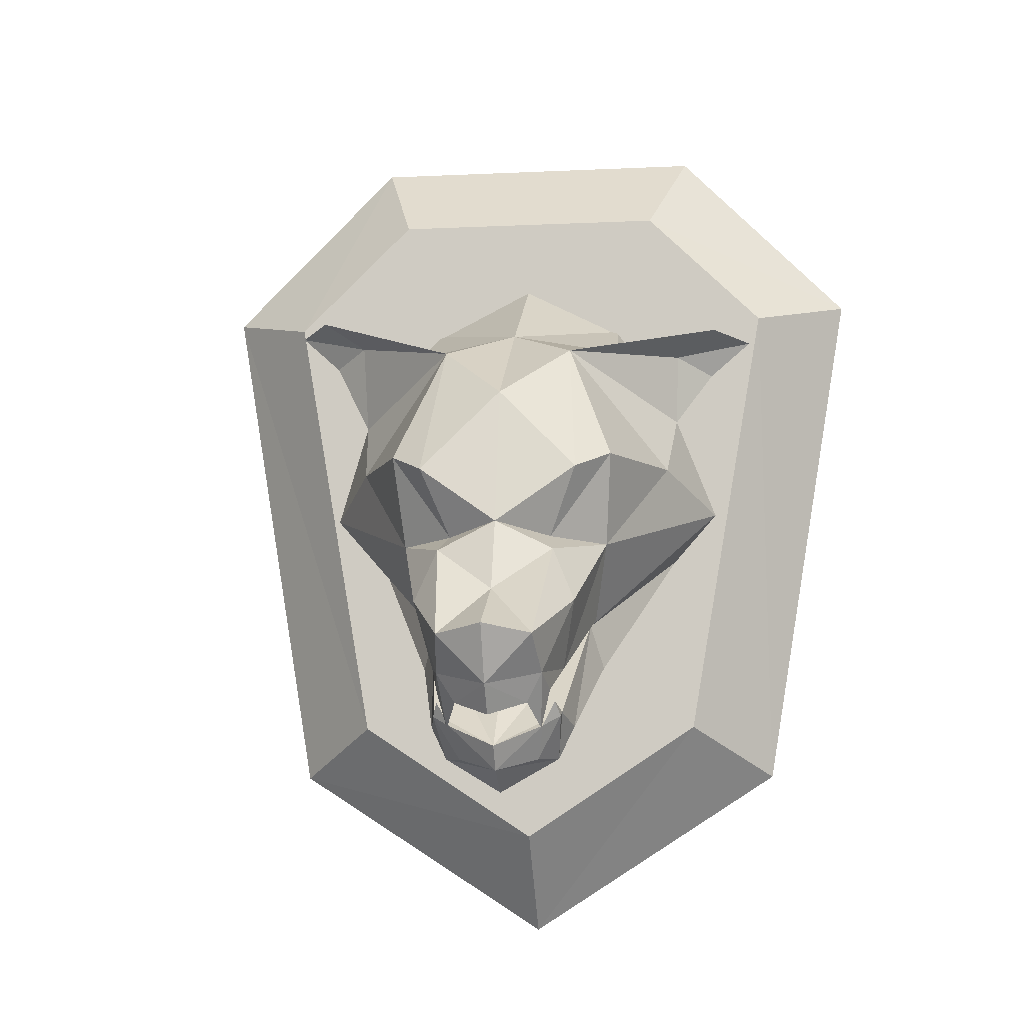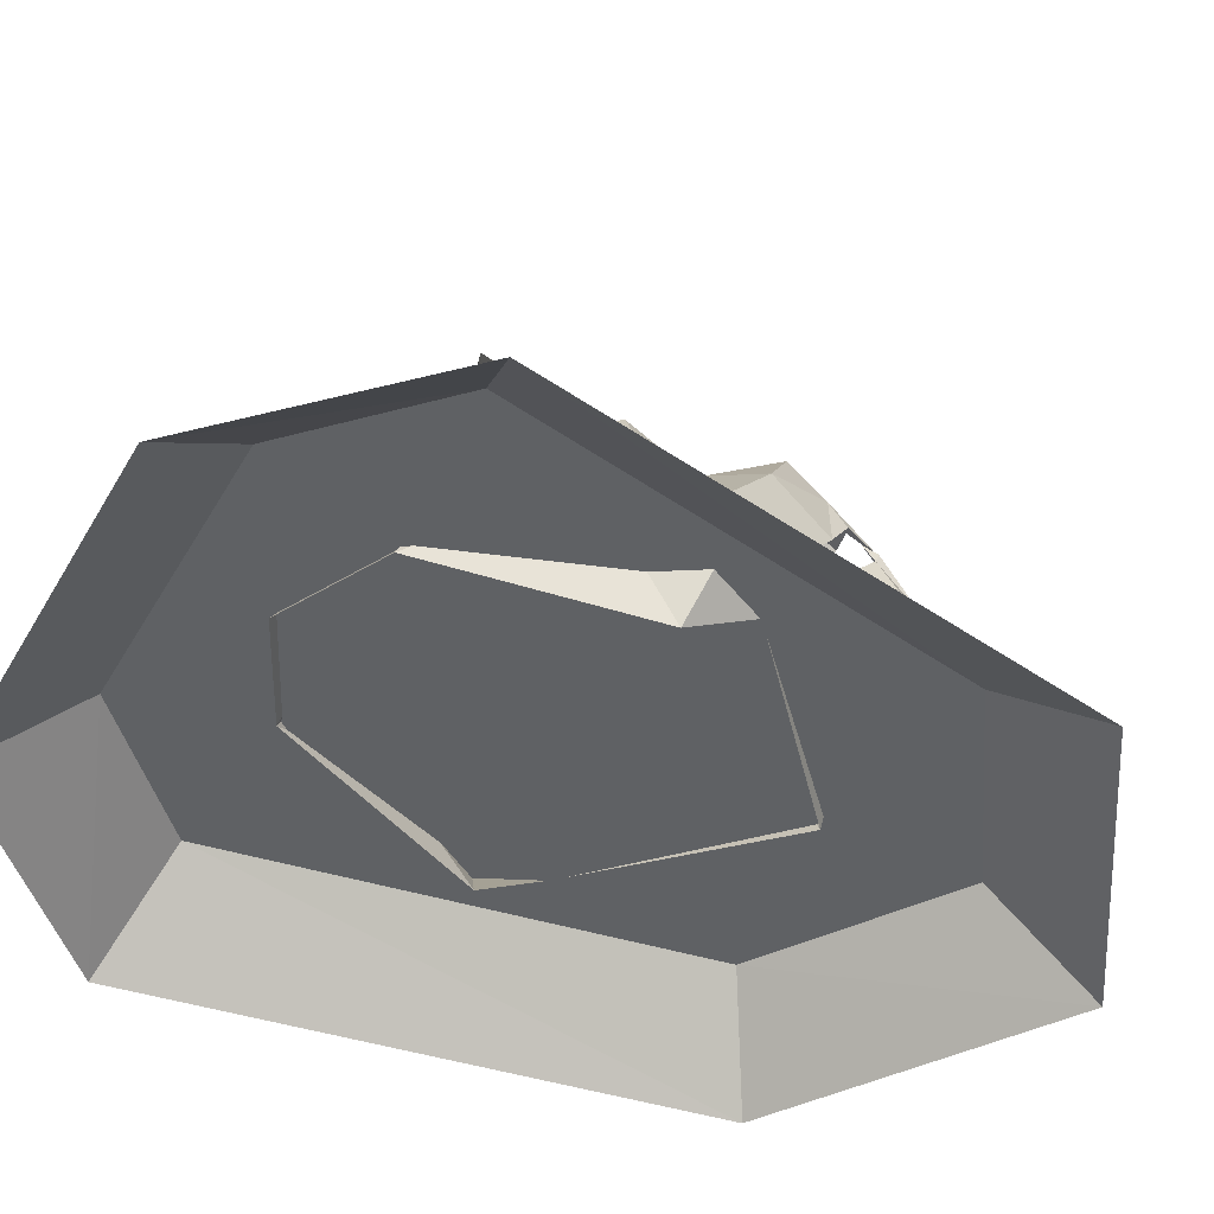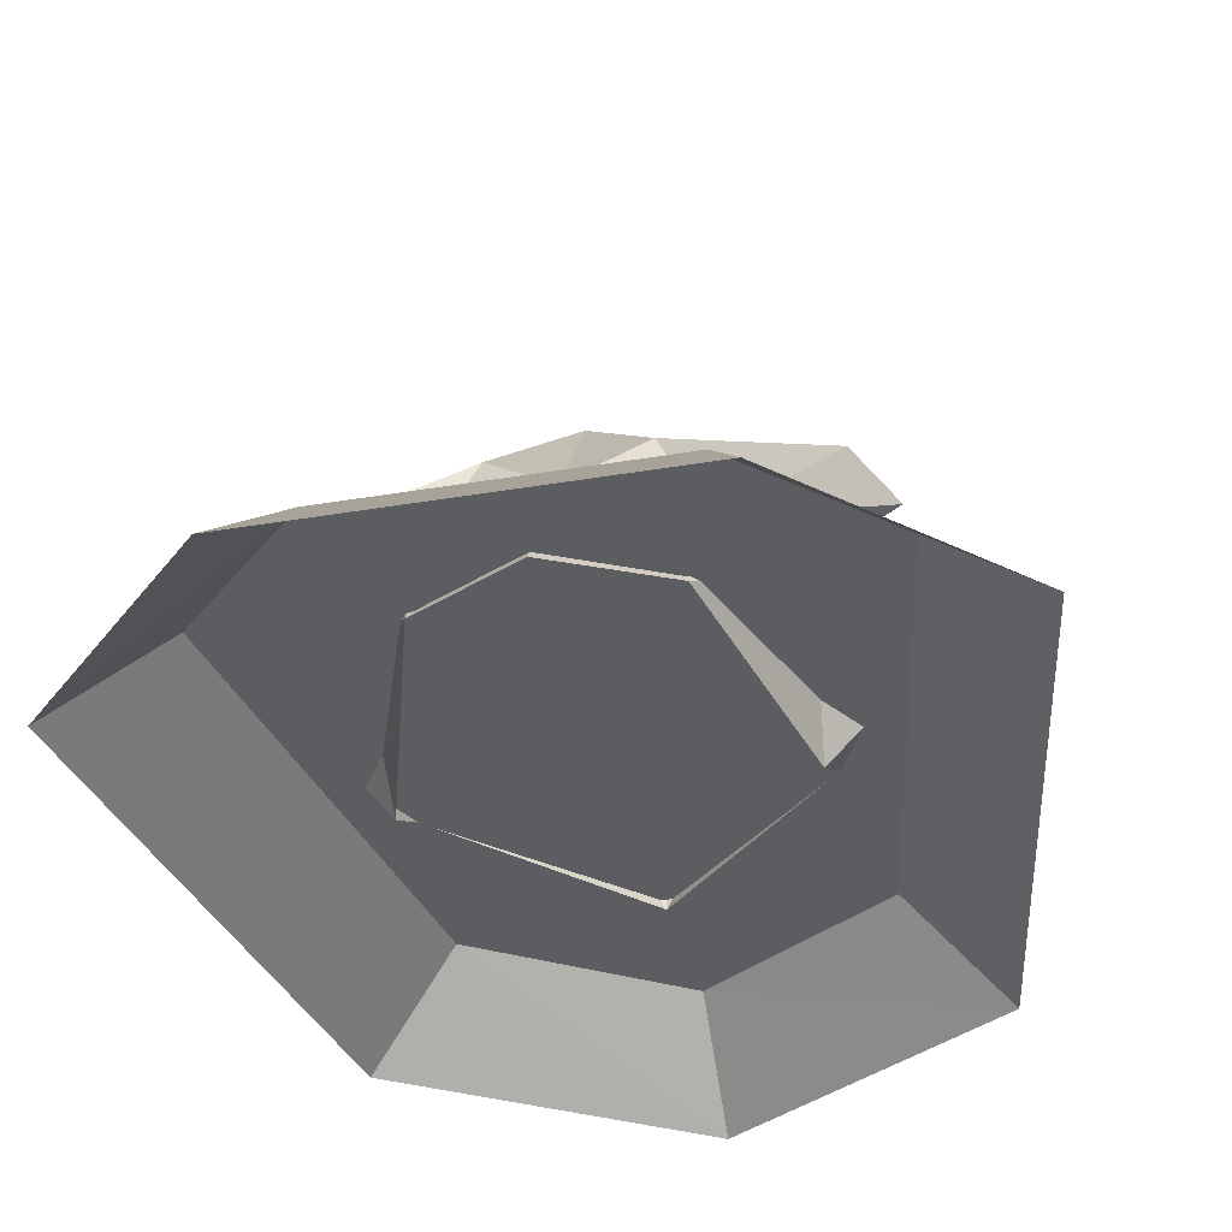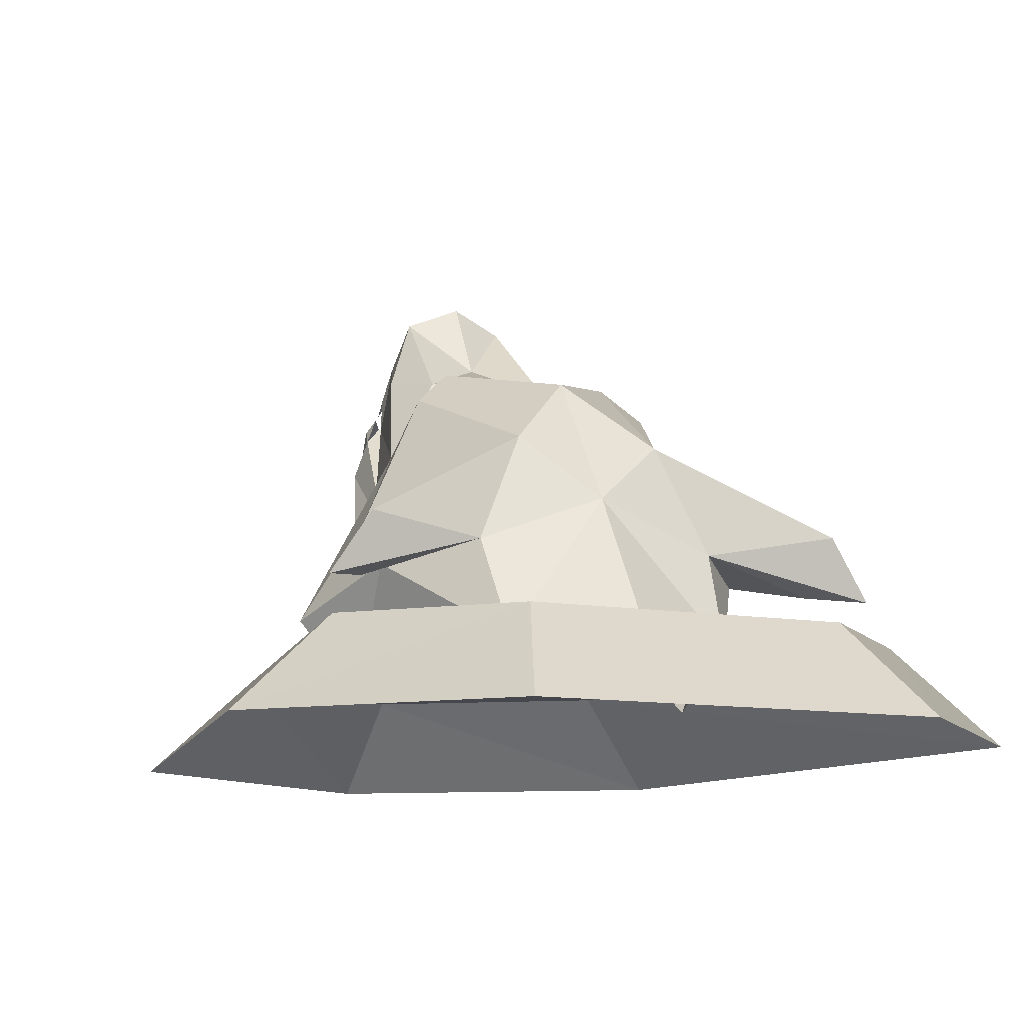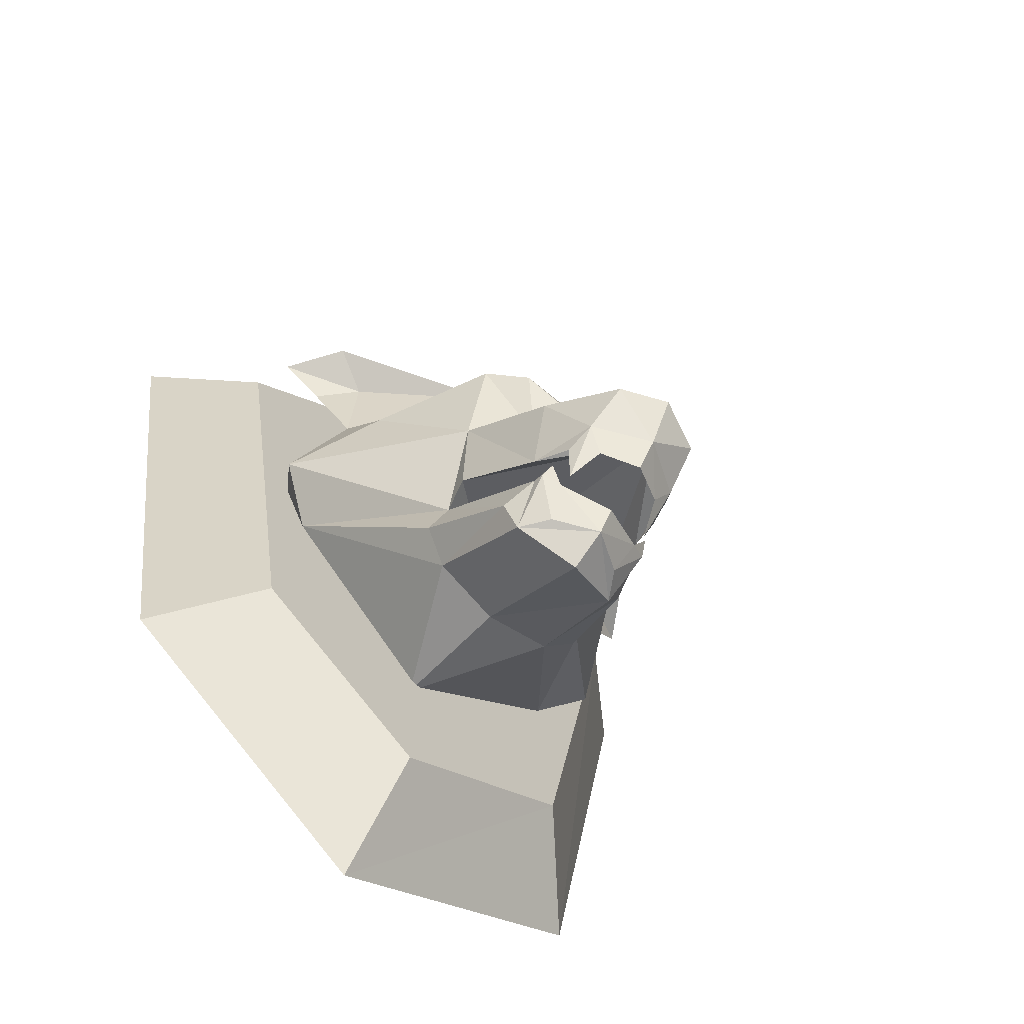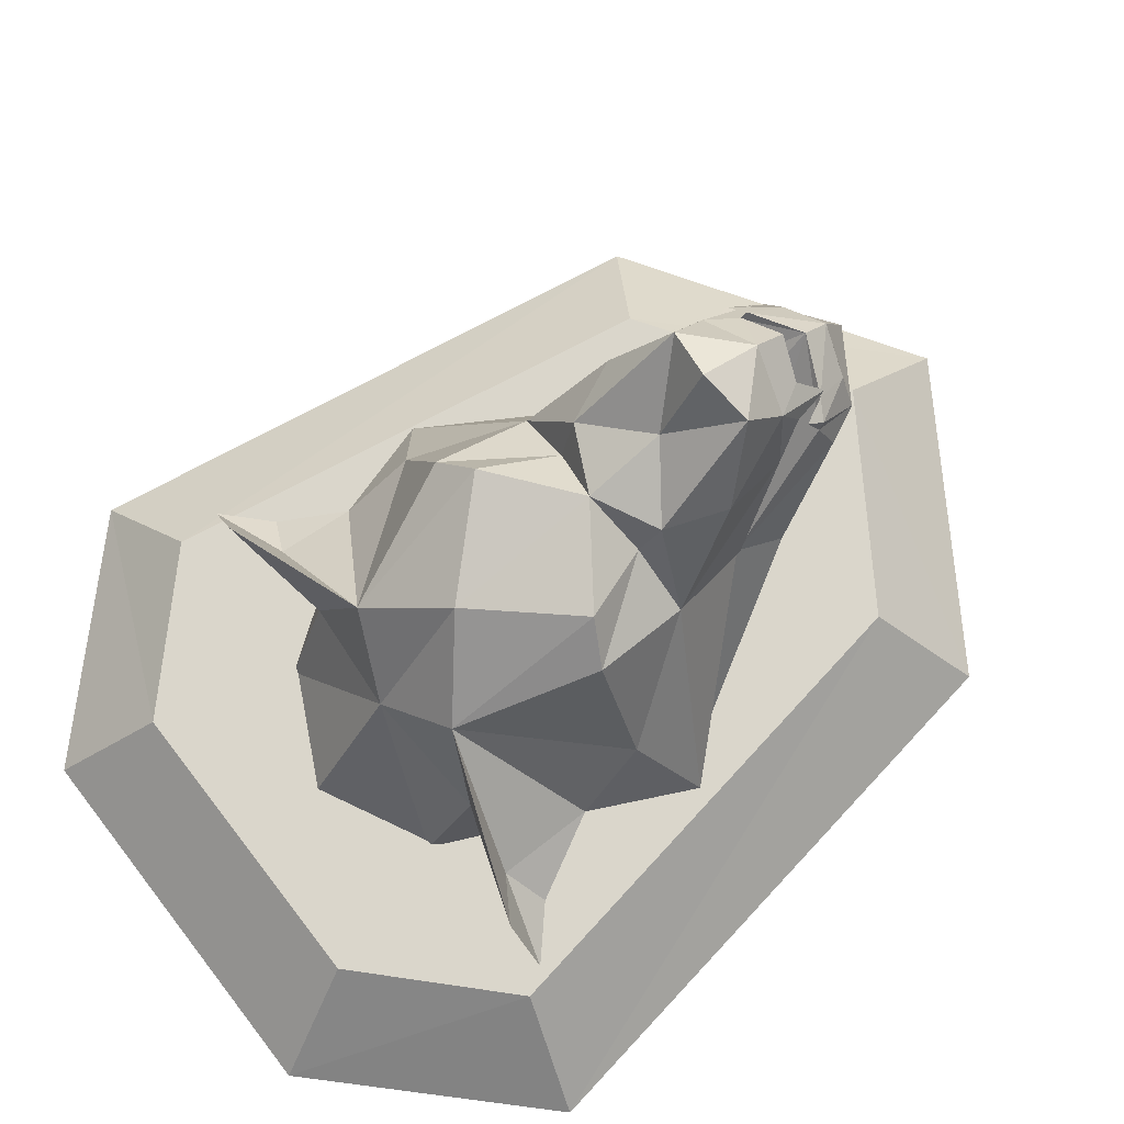
<metadata>
{"format":"obj","ext":"obj","renderer":"f3d","projection":"perspective","resolution":1024,"background":"white","views":[{"elev":-8.5,"azim":7.5,"up":"+Y"},{"elev":-46.4,"azim":-118.8,"up":"+Z"},{"elev":-36.7,"azim":-167.6,"up":"+Z"},{"elev":-11.0,"azim":156.4,"up":"+Z"},{"elev":-67.6,"azim":-41.3,"up":"+Y"},{"elev":73.7,"azim":-127.7,"up":"+Z"}]}
</metadata>
<code>
o NW_CITY_DECO_WOLFHEAD_01
v -0.2921 0.2538 -0.2081
v 0.1176 0.2655 -0.266
v -0.1916 -0.04381 -0.2576
v -0.07679 0.1941 -0.05083
v 2e-06 -0.2193 -0.2699
v 0.05464 -0.173 0.1579
v 0.2921 0.2327 -0.2127
v 1e-06 -0.2944 0.07551
v 0.07679 0.1941 -0.05083
v 0.1998 0.1256 -0.1802
v -0.09702 -0.1453 -0.0909
v 0.09702 -0.1426 -0.0903
v 1e-06 -0.068 -0.1397
v 1e-06 -0.2617 0.1248
v -0.1176 0.2655 -0.266
v -0.2502 0.258 -0.1432
v 0.1916 -0.04381 -0.2576
v -0 -0.5171 -0.3581
v -0.4137 0.3098 -0.3581
v -0.2048 0.5182 -0.3581
v -0.304 0.2766 -0.2581
v -0.1277 0.2146 -0.1634
v 0.1224 -0.05031 -0.02928
v -0.05464 -0.173 0.1579
v 0.2502 0.237 -0.1479
v 0.1277 0.2146 -0.1634
v -0.2454 0.01137 -0.2261
v 0.3102 -0.3177 -0.3581
v -0.3102 -0.3177 -0.3581
v -0 -0.3961 -0.2581
v -0.1998 0.1256 -0.1802
v 0.2454 0.01137 -0.2261
v 0.1314 0.05393 0.01161
v 1e-06 -0.03221 0.0642
v -0.1224 -0.05031 -0.02928
v -0.1314 0.05393 0.01161
v 1e-06 0.3261 -0.2678
v 0.2048 0.5182 -0.3581
v 0.4137 0.3098 -0.3581
v 0.1624 0.4139 -0.2581
v 0.304 0.2766 -0.2581
v -0.2124 -0.257 -0.2581
v 0.2124 -0.257 -0.2581
v 1e-06 -0.3462 0.01481
v -0.07743 -0.2255 -0.1209
v 0.06711 -0.3068 -0.003636
v -0.1884 0.03423 -0.3046
v 0.1884 0.03423 -0.3046
v -0.07518 -0.2542 0.03453
v -0.06711 -0.3068 -0.003637
v 0.07518 -0.2542 0.03453
v 0.07743 -0.2255 -0.1209
v -0.1624 0.4139 -0.2581
v -6e-06 0.1292 0.02488
v 0.07739 -0.2039 0.03673
v -0.07739 -0.2039 0.03673
v 1e-06 -0.2286 0.1488
v -0.06055 -0.2138 0.1129
v 0.06055 -0.2138 0.1129
v -0.05484 -0.274 0.06993
v 0.05484 -0.274 0.06993
v -0.107 -0.1382 -0.05443
v 0.107 -0.1382 -0.05443
v 0.06791 -0.06583 0.06281
v -0.06791 -0.06583 0.06281
v 1e-06 -0.1627 0.1798
v 2e-06 -0.1154 0.09546
v 2e-06 -0.2439 -0.1271
v 0.08523 -0.2689 -0.005974
v -0.08523 -0.2689 -0.005974
v -0.09249 0.03392 0.04759
v 0.09249 0.03392 0.04759
v 1.6e-05 0.2281 -0.1155
v 0.1907 0.0544 -0.1224
v -0.1907 0.0544 -0.1224
v -0.0602 -0.04546 0.01936
v 0.0602 -0.04546 0.01936
v 0.2028 0.2069 -0.1685
v -0.2028 0.228 -0.1638
v 0.2437 0.1891 -0.2047
v -0.09382 -0.1276 0.07469
v 0.09381 -0.1276 0.07469
v -0.2437 0.2102 -0.2
v -0.1114 -0.1927 -0.1071
v 0.1114 -0.1927 -0.1071
v -0.05484 -0.2706 0.0546
v 0.05484 -0.2706 0.0546
v 1e-06 -0.322 0.05684
v -0.06924 -0.2432 0.05806
v -0.0748 -0.2591 0.04671
v 0.06924 -0.2428 0.05878
v 0.0748 -0.2591 0.04671
v -0.04615 -0.3085 0.02871
v 0.04615 -0.3085 0.02871
v -0.06523 -0.2322 0.08042
v 0.06615 -0.2302 0.07833
v 0.04244 -0.2471 0.1035
v -0.04046 -0.2472 0.1046
v -0 0.4139 -0.2581
v -0 0.5182 -0.3581
f 31 22 15
f 71 34 54
f 4 79 31
f 22 31 83
f 4 75 36
f 32 23 12
f 3 5 45
f 48 2 10
f 15 22 73
f 13 57 62
f 55 63 23
f 9 74 10
f 26 2 73
f 10 78 9
f 9 25 26
f 11 35 27
f 11 3 84
f 17 12 85
f 8 13 11
f 57 13 63
f 13 8 12
f 35 62 56
f 55 23 82
f 73 37 15
f 16 79 4
f 16 22 1
f 5 17 52
f 73 22 4
f 4 22 16
f 9 54 72
f 74 9 33
f 24 57 66
f 64 67 6
f 7 26 25
f 25 9 78
f 26 10 2
f 26 80 10
f 11 27 3
f 15 47 31
f 31 47 27
f 75 4 31
f 48 10 32
f 17 32 12
f 74 33 23
f 34 72 54
f 77 72 34
f 23 64 82
f 81 35 56
f 34 65 67
f 36 75 35
f 71 76 34
f 37 73 2
f 52 17 85
f 3 45 84
f 45 50 70
f 68 45 5
f 46 88 44
f 50 45 68
f 27 47 3
f 48 32 17
f 49 8 11
f 88 86 93
f 68 44 50
f 88 50 44
f 8 51 12
f 94 87 88
f 46 52 69
f 44 68 46
f 54 73 4
f 54 4 71
f 63 55 57
f 6 57 59
f 56 62 57
f 57 24 58
f 58 98 57
f 57 97 59
f 56 58 81
f 58 56 57
f 56 95 58
f 59 55 82
f 96 55 59
f 55 59 57
f 98 14 57
f 14 97 57
f 35 11 62
f 11 13 62
f 12 23 63
f 13 12 63
f 64 34 67
f 64 77 34
f 65 35 81
f 76 65 34
f 66 6 67
f 57 6 66
f 67 65 24
f 24 66 67
f 52 46 68
f 52 68 5
f 12 51 69
f 51 46 69
f 49 11 70
f 50 49 70
f 71 36 76
f 4 36 71
f 33 72 77
f 33 9 72
f 9 73 54
f 26 73 9
f 74 23 32
f 32 10 74
f 35 75 27
f 31 27 75
f 76 35 65
f 76 36 35
f 23 77 64
f 23 33 77
f 78 10 80
f 25 78 7
f 83 31 79
f 79 16 1
f 80 26 7
f 78 80 7
f 81 24 65
f 81 58 24
f 6 82 64
f 59 82 6
f 83 1 22
f 83 79 1
f 84 45 70
f 11 84 70
f 52 85 69
f 85 12 69
f 90 93 86
f 86 8 49
f 94 92 87
f 8 87 51
f 87 8 88
f 8 86 88
f 49 50 90
f 90 86 89
f 89 49 90
f 46 51 92
f 87 92 91
f 51 91 92
f 93 50 88
f 50 93 90
f 46 94 88
f 94 46 92
f 95 60 58
f 61 96 59
f 97 61 59
f 60 98 58
f 21 42 99
f 42 21 19
f 20 19 21
f 41 43 28
f 19 29 42
f 29 18 30
f 18 28 43
f 100 20 53
f 28 39 41
f 39 38 40
f 53 99 100
f 41 99 43
f 40 41 39
f 42 30 99
f 30 42 29
f 43 99 30
f 43 30 18
f 53 21 99
f 21 53 20
f 40 99 41
f 99 40 38
f 38 100 99

</code>
